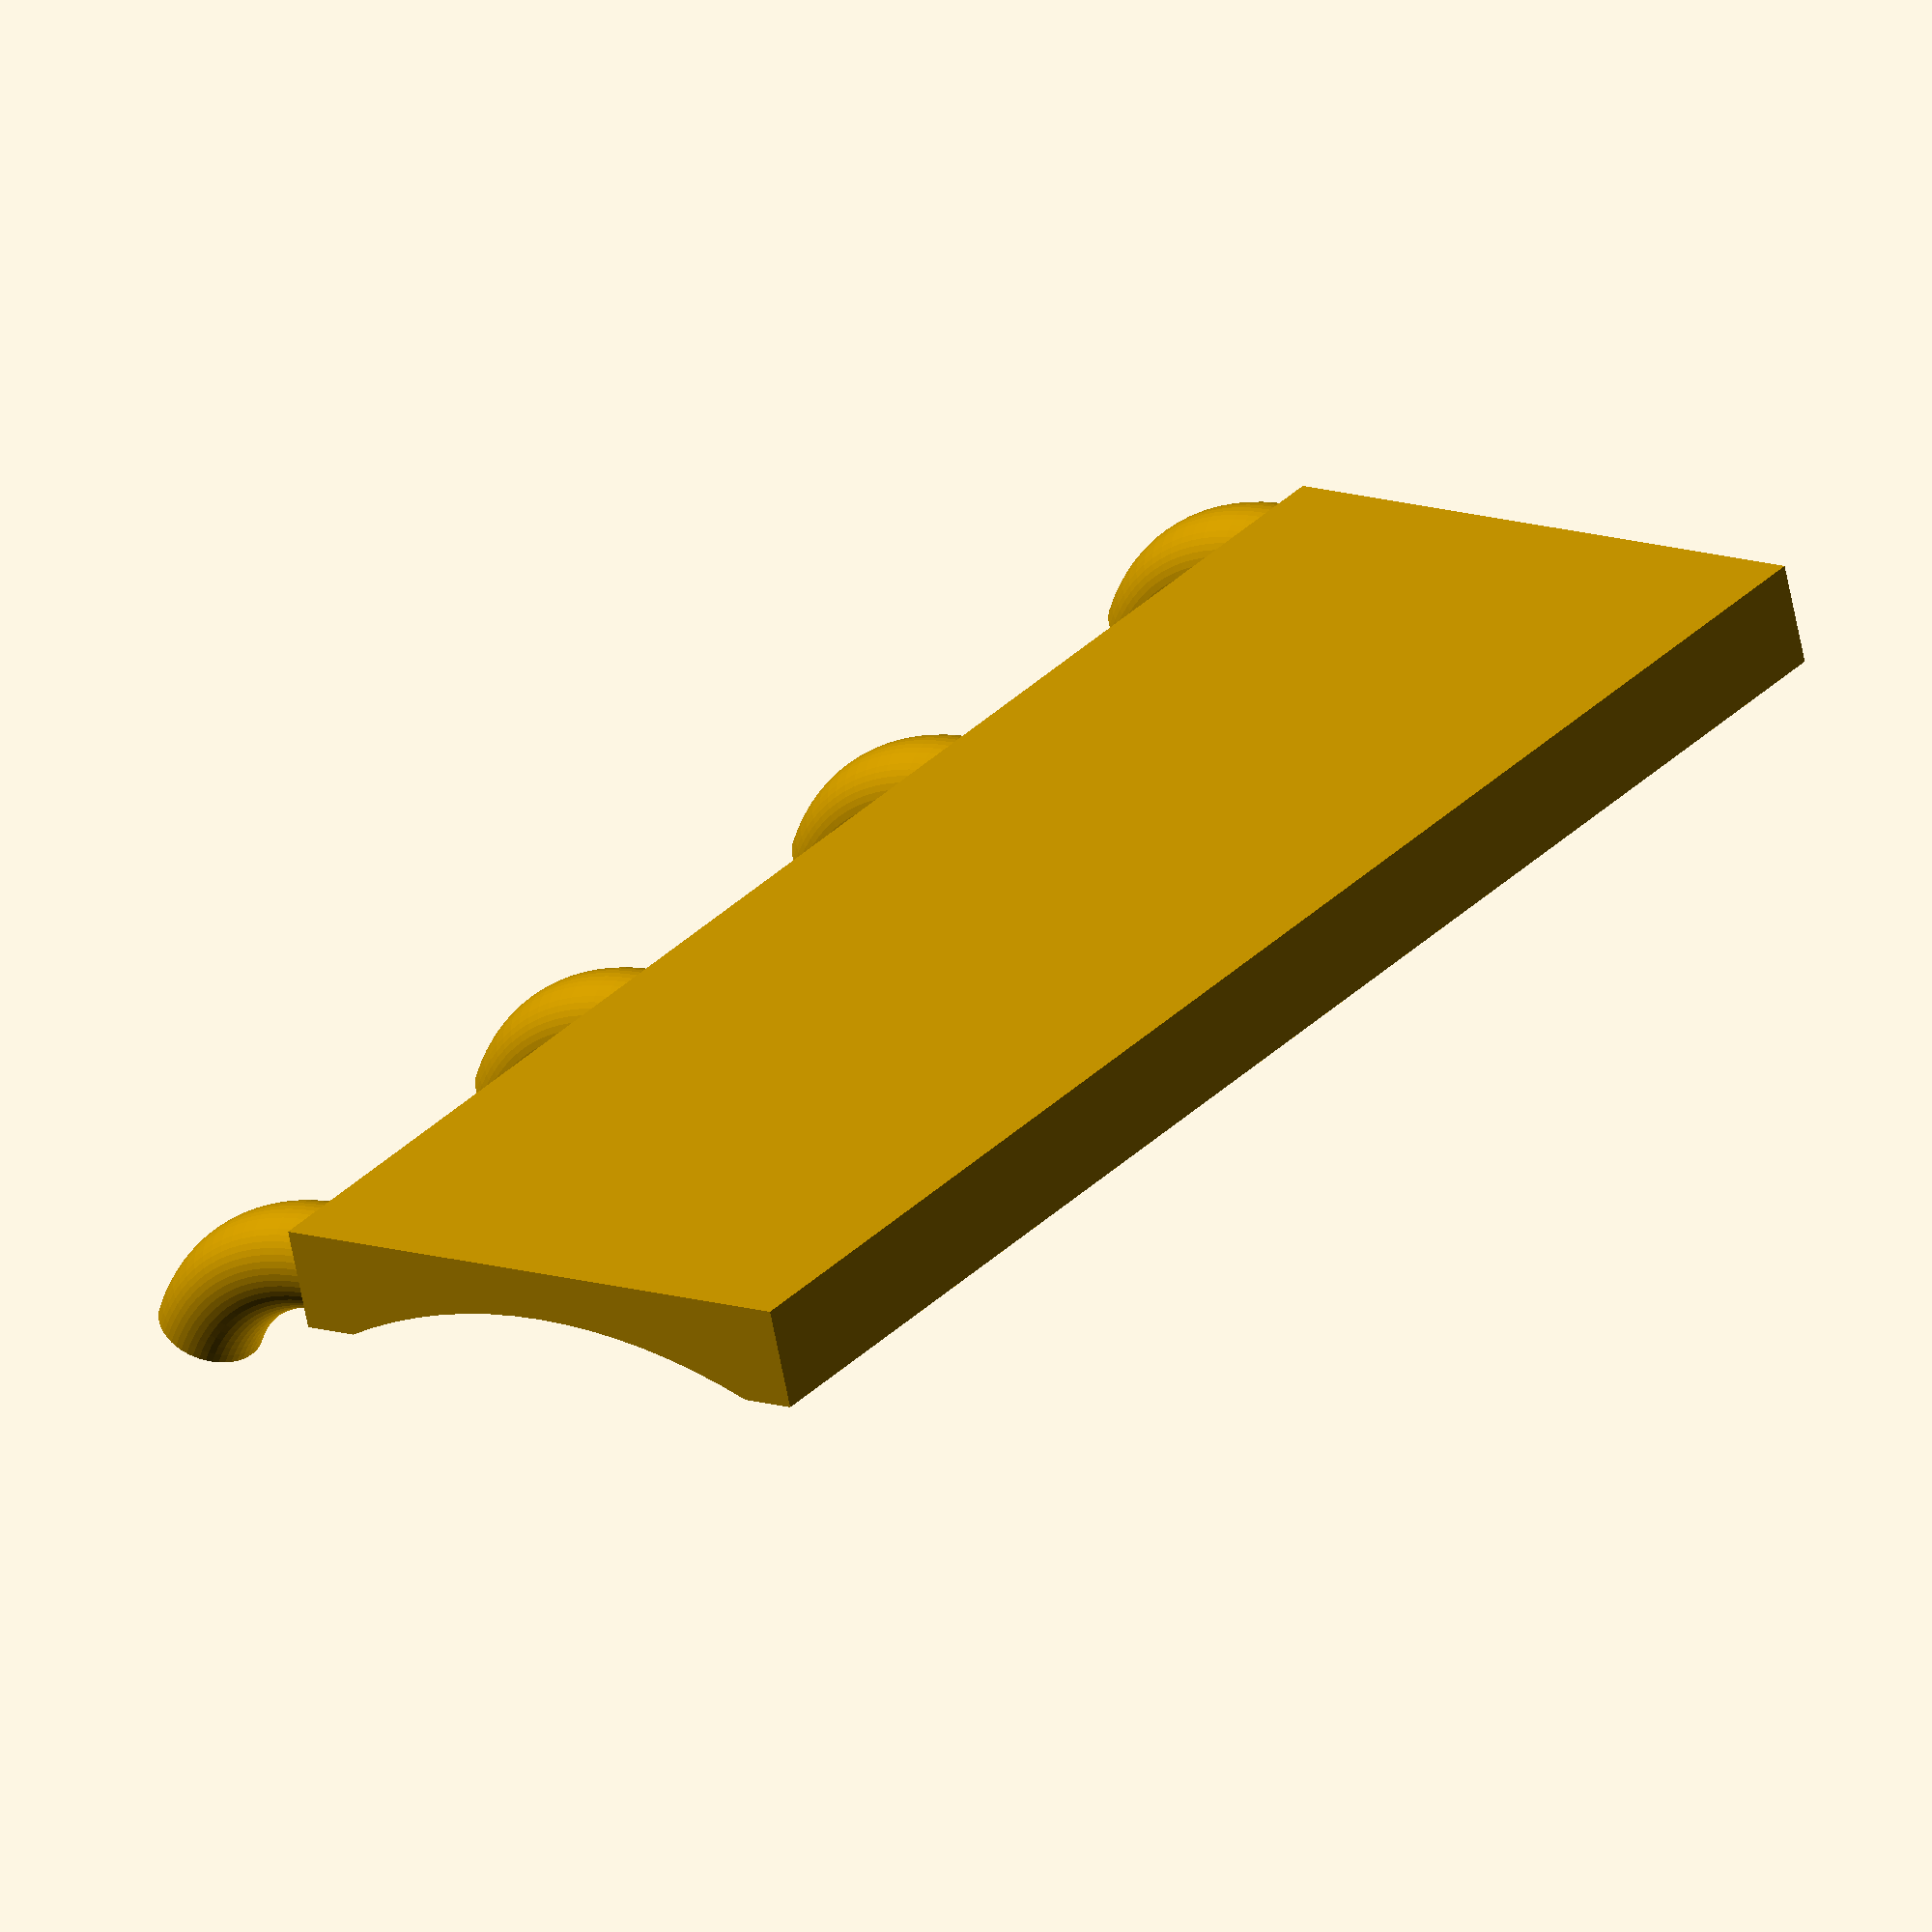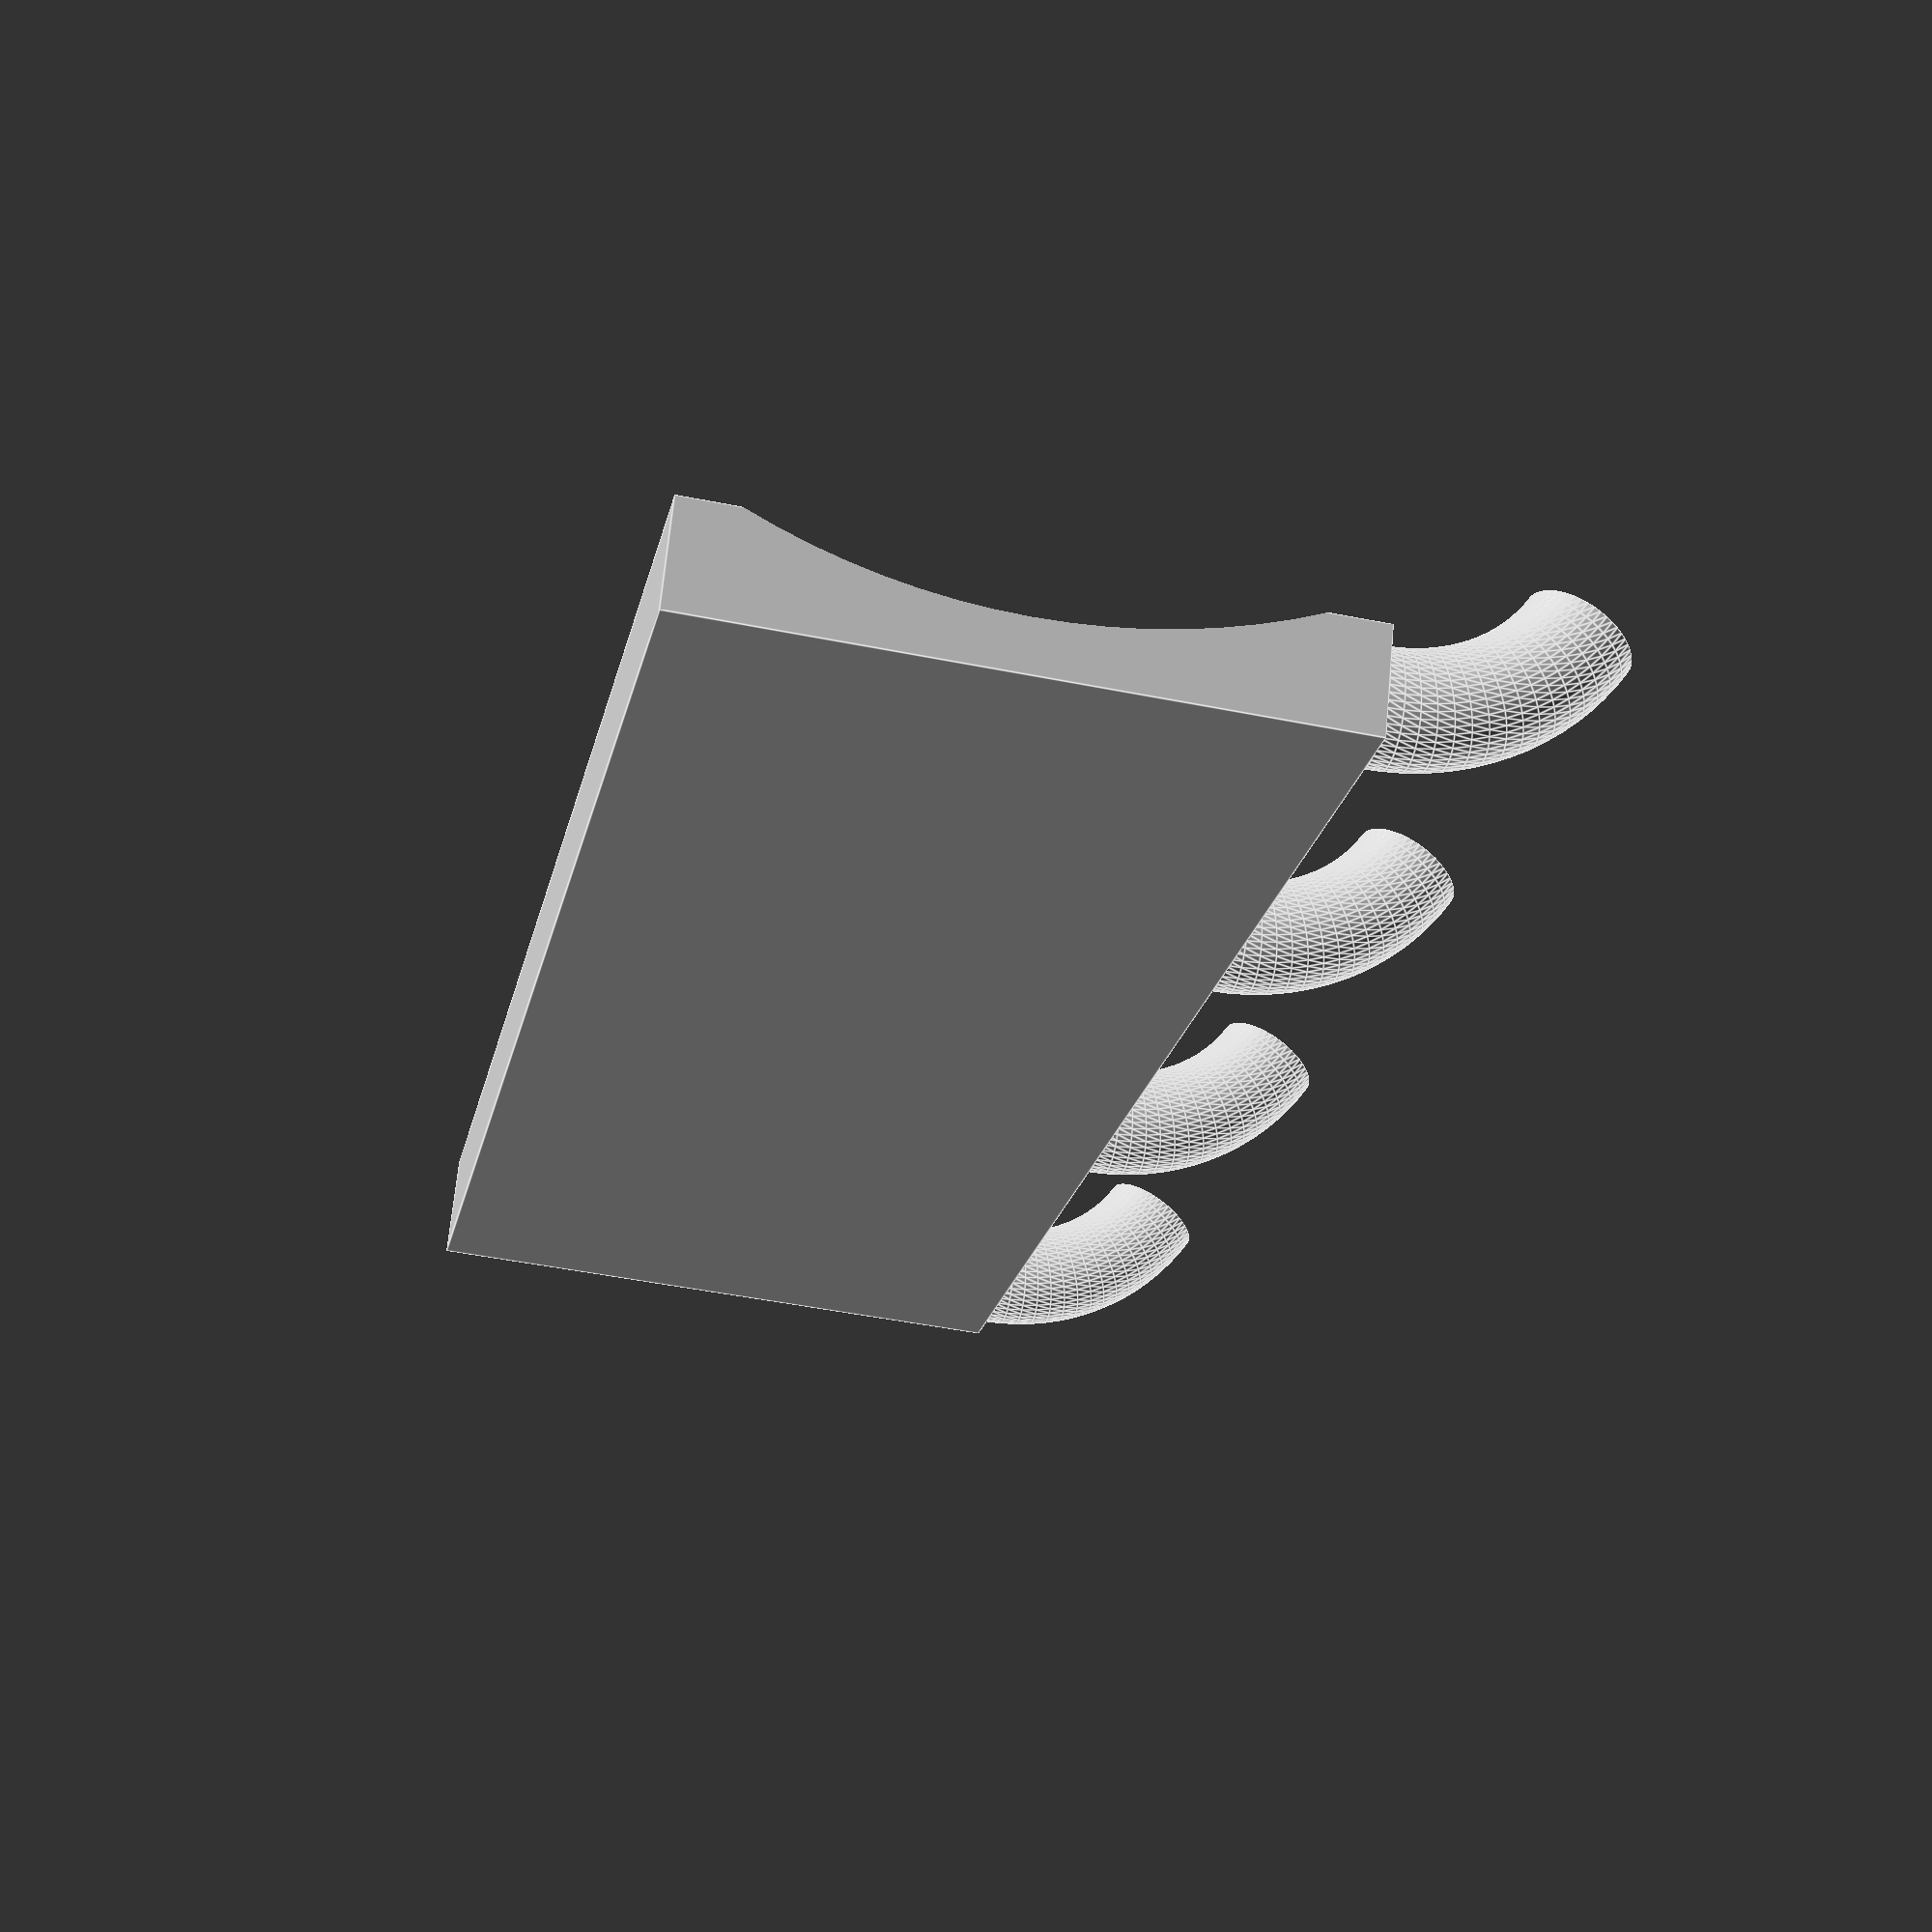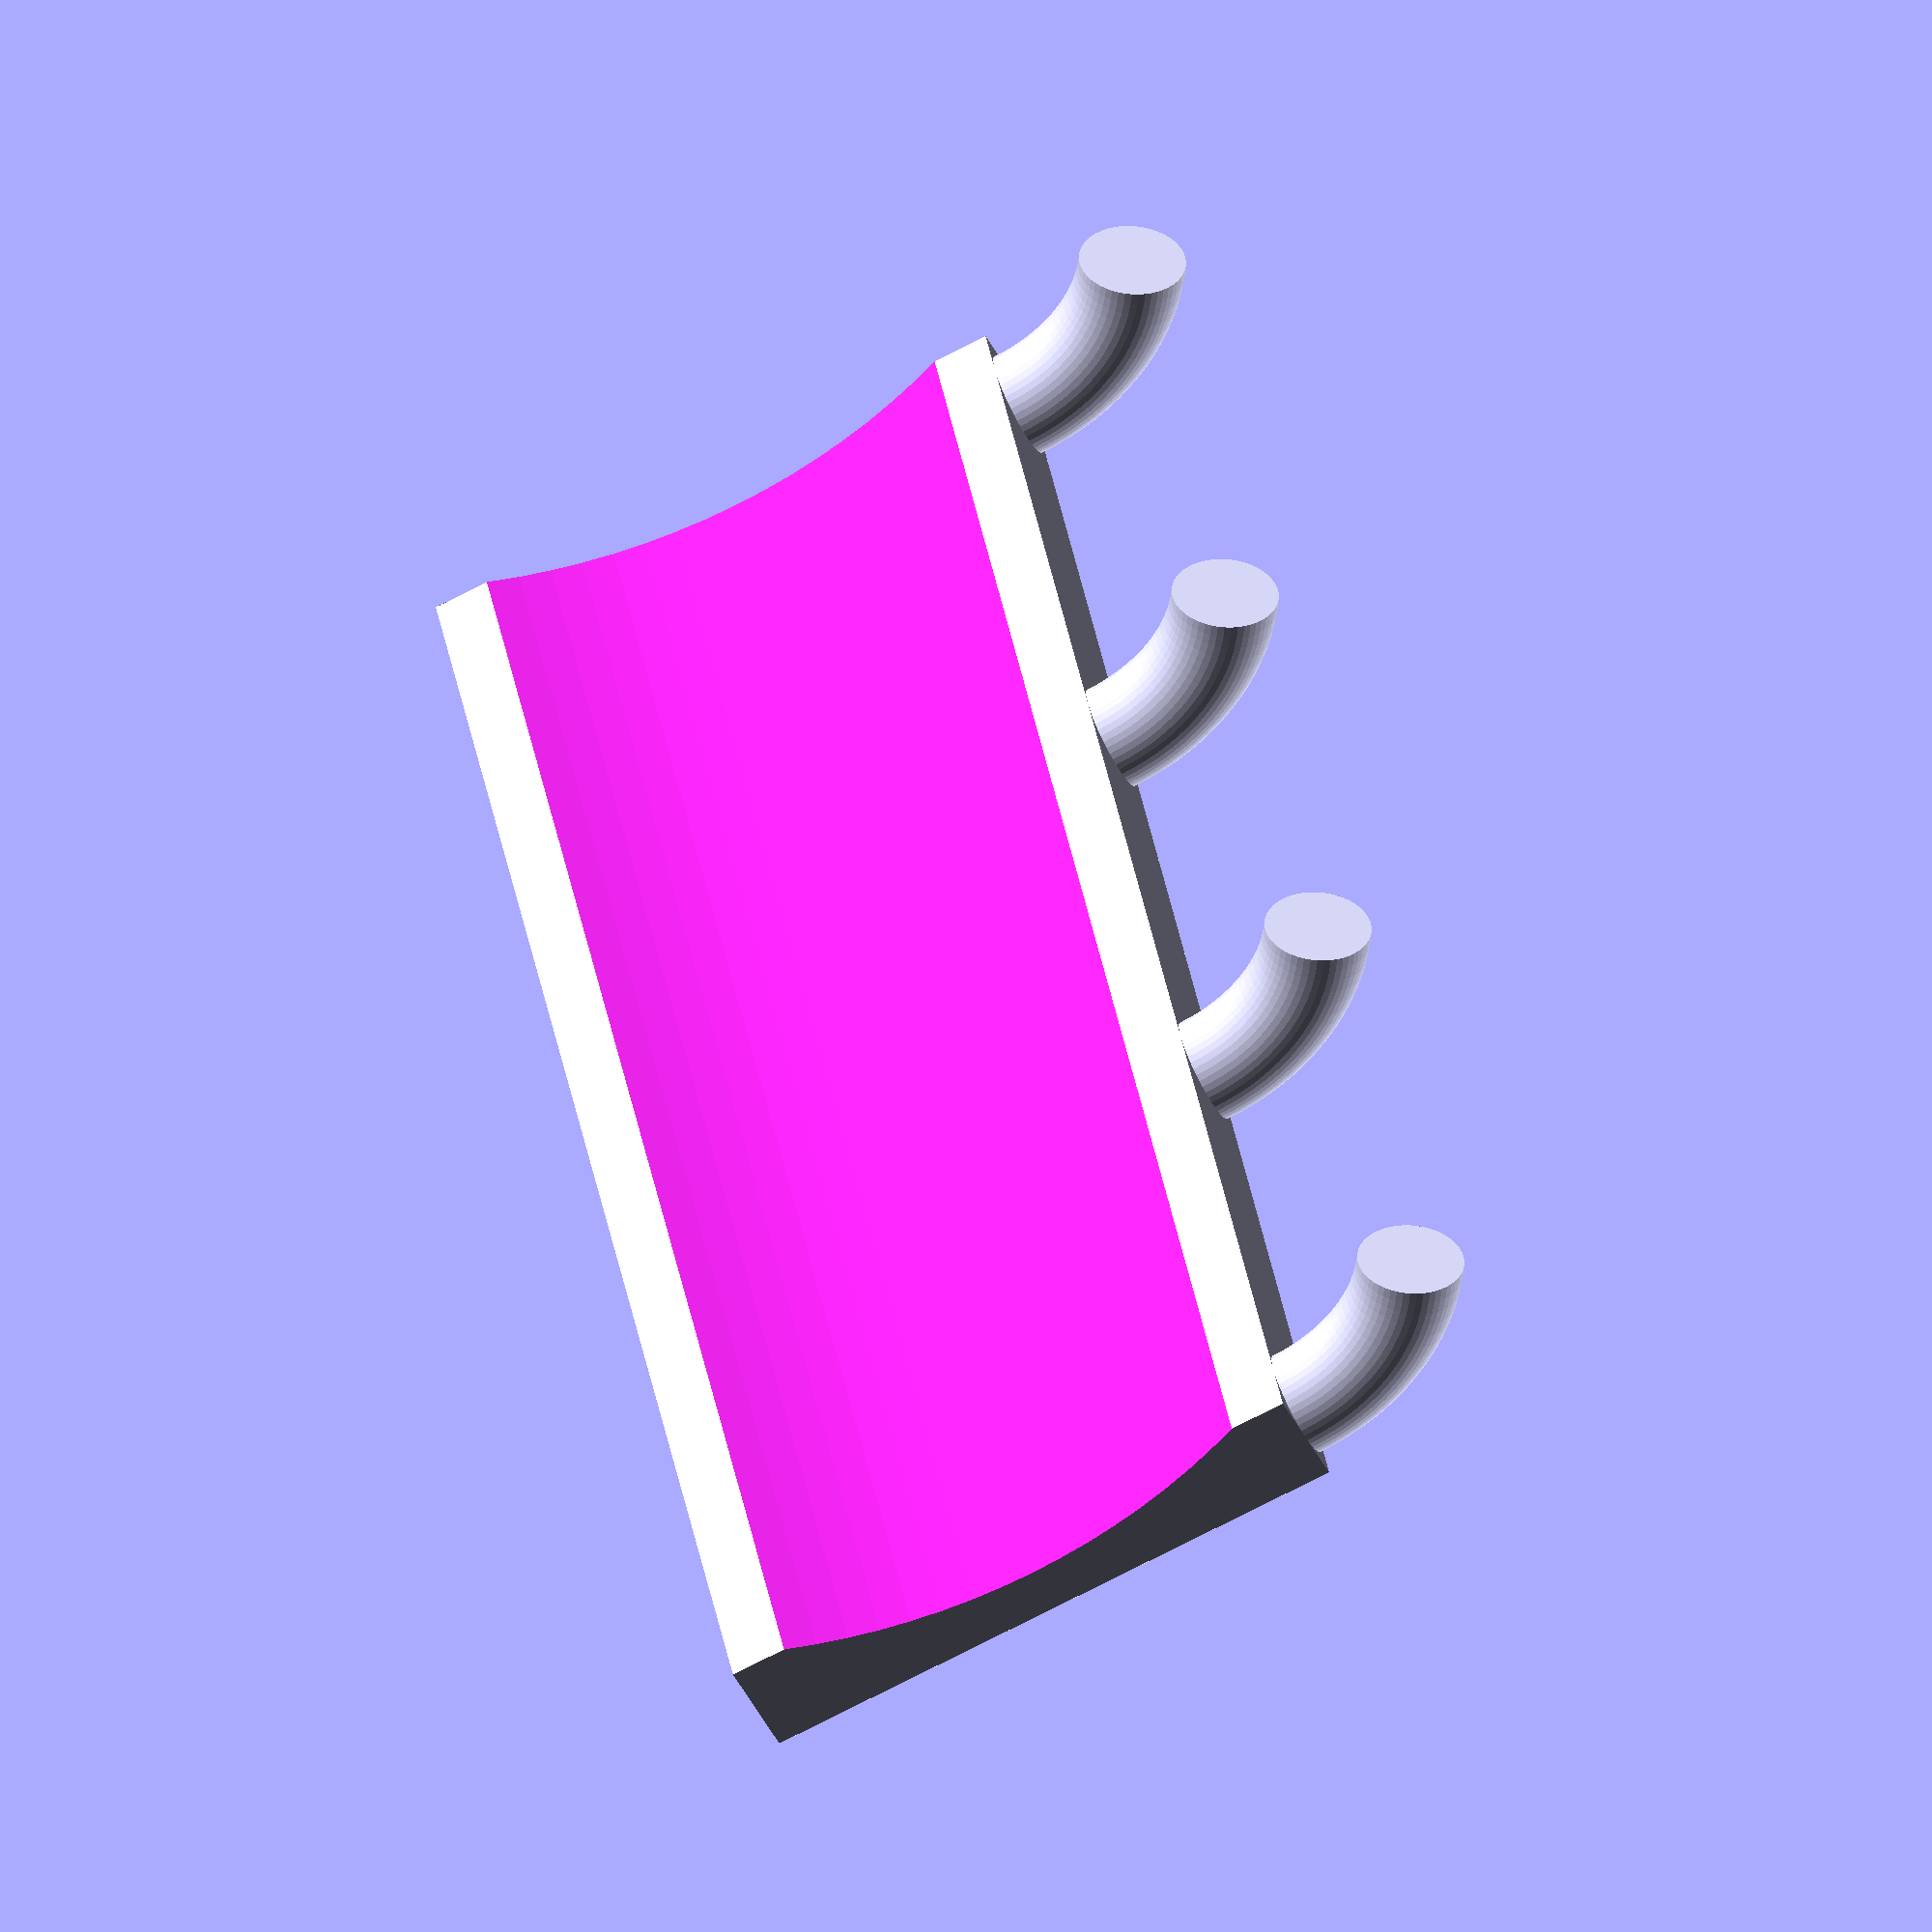
<openscad>
// Simplified pegboard hook with connecting bar and pen storage
// Parameters
peghole_spacing = 25.4; // 1 inch in mm
torus_major_radius = 10; // Outer radius of torus
torus_minor_radius = 2.6; // Thickness of torus/bar
closer_segment_angle = 60; // Degrees for each segment
bar_height = 30; // Height of connecting bar below torus segments
pen_diameter = 60; // Diameter for pen storage
pen_depth = 4; // Depth of the pen notch
length = 3;

// Create a torus segment with wall clearance
module torus_segment(major_r, minor_r, angle) {
    rotate_extrude(angle=angle, $fn=100)
        translate([major_r, 0, 0])
        circle(r=minor_r, $fn=50);
}

// Create connecting bar with pen notch
module connecting_bar() {
    difference() {
        // Main bar
        translate([-torus_minor_radius, torus_major_radius-torus_minor_radius, -bar_height])
            cube([peghole_spacing*length+torus_minor_radius*2, torus_minor_radius * 2, bar_height]);
        
        // Pen storage cutout
        translate([peghole_spacing/2, torus_major_radius-pen_diameter*0.5, -bar_height/2])
            rotate([0, 90, 0])
            cylinder(h=peghole_spacing*(length+1)*2+torus_minor_radius, r=pen_diameter/2, center=true, $fn=(pen_diameter*2));
    }
}

// Main assembly
union() {
    // Position the entire assembly so the bar is at z=0 for printing
    translate([0, 0, bar_height]) {
        // Front row torus segments (pegs)
        for(x=[0:peghole_spacing:peghole_spacing*length]) {
            translate([x, 0, 0])
                rotate([0, 0, 90])  // Rotate to align with Y axis
                rotate([90, 0, 0])  // Standard rotation for torus
                torus_segment(torus_major_radius, torus_minor_radius, closer_segment_angle);
        }

        // Connecting bar between pegs
        connecting_bar();
    }
}
</openscad>
<views>
elev=168.2 azim=197.3 roll=50.9 proj=o view=solid
elev=227.3 azim=335.2 roll=282.8 proj=p view=edges
elev=249.9 azim=247.7 roll=242.3 proj=o view=wireframe
</views>
